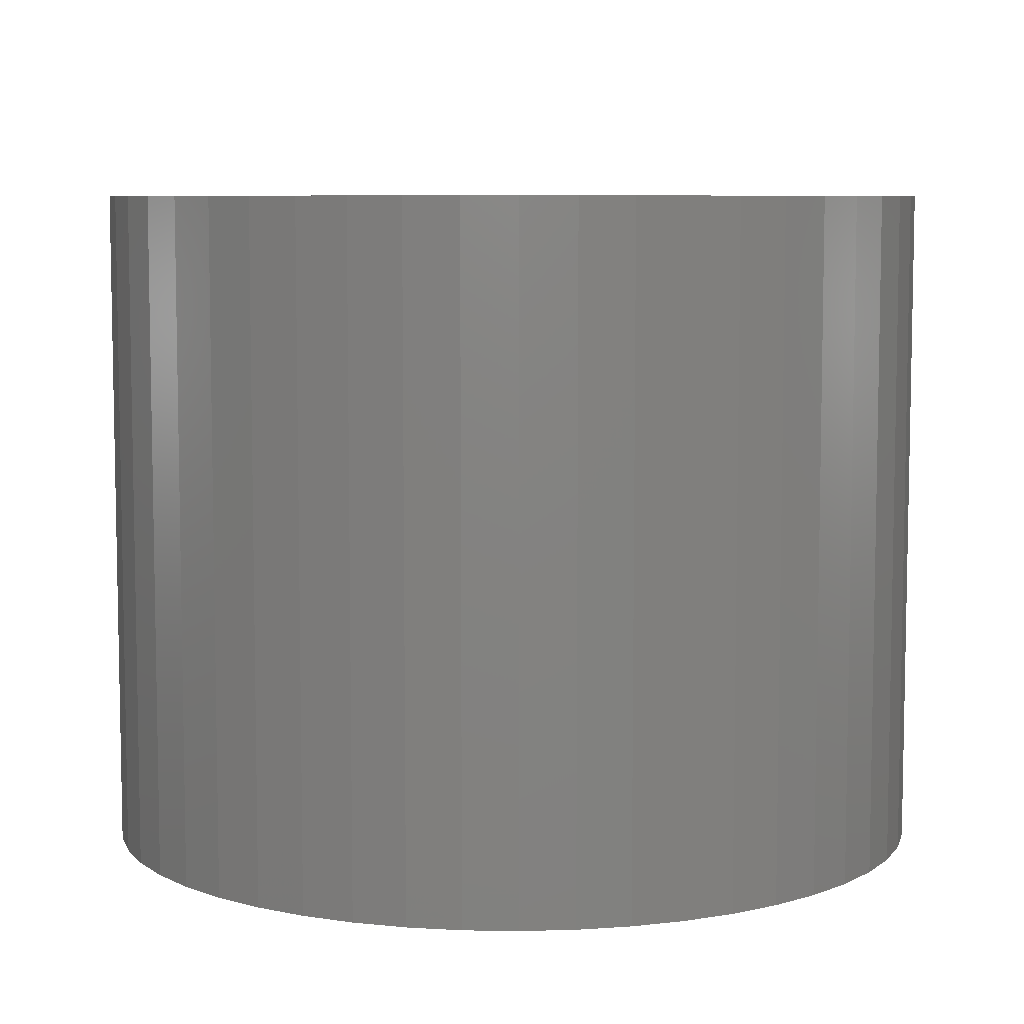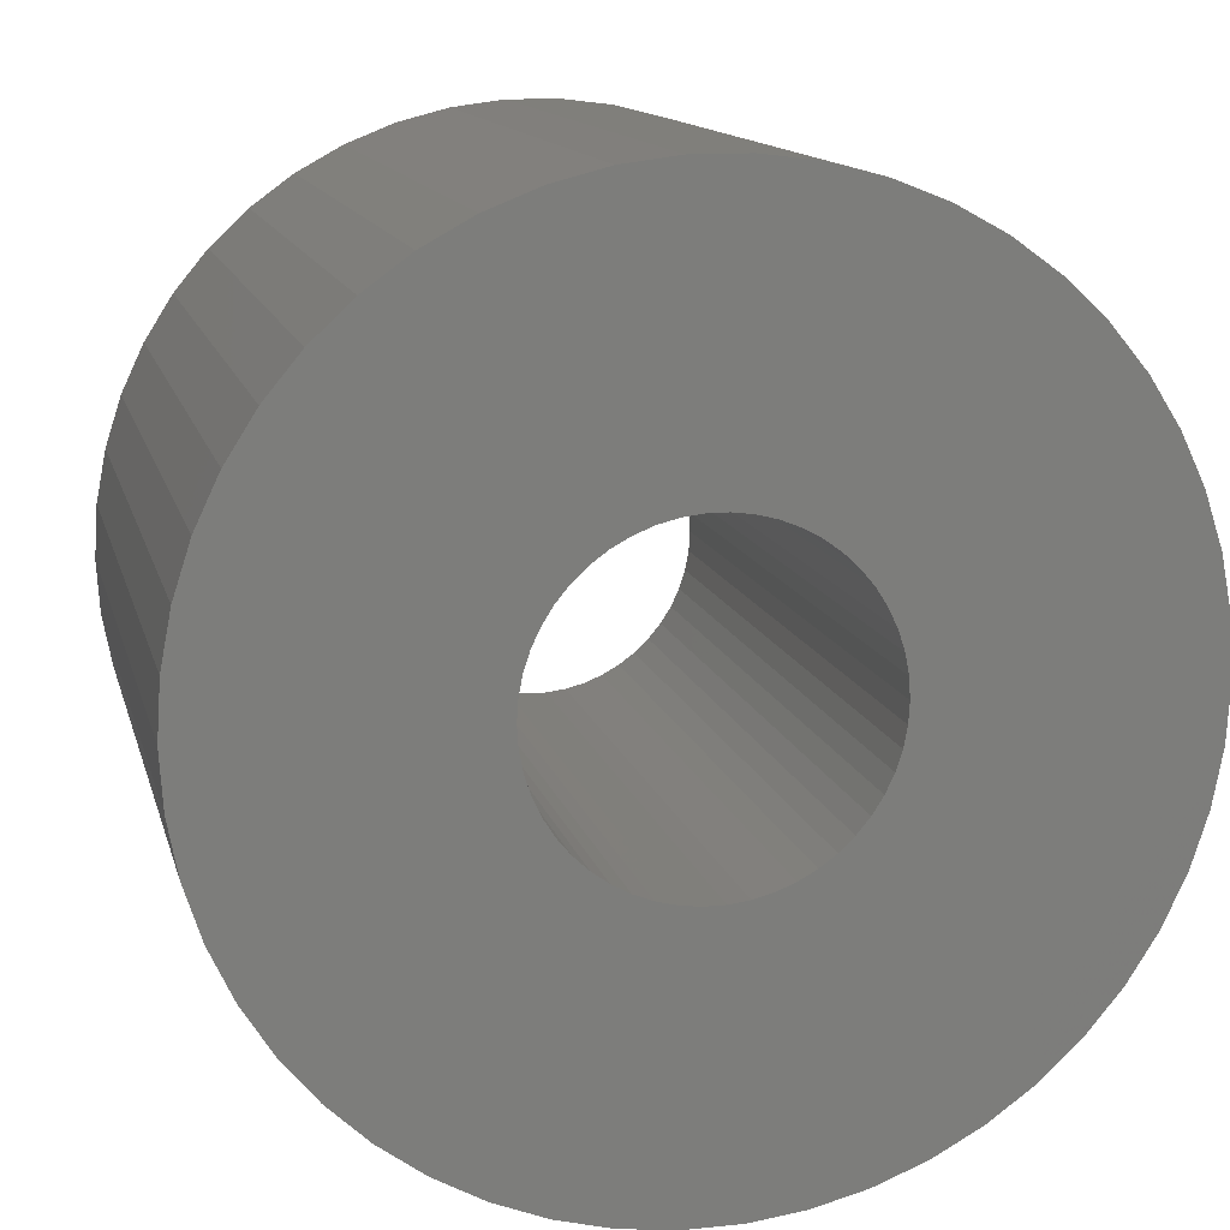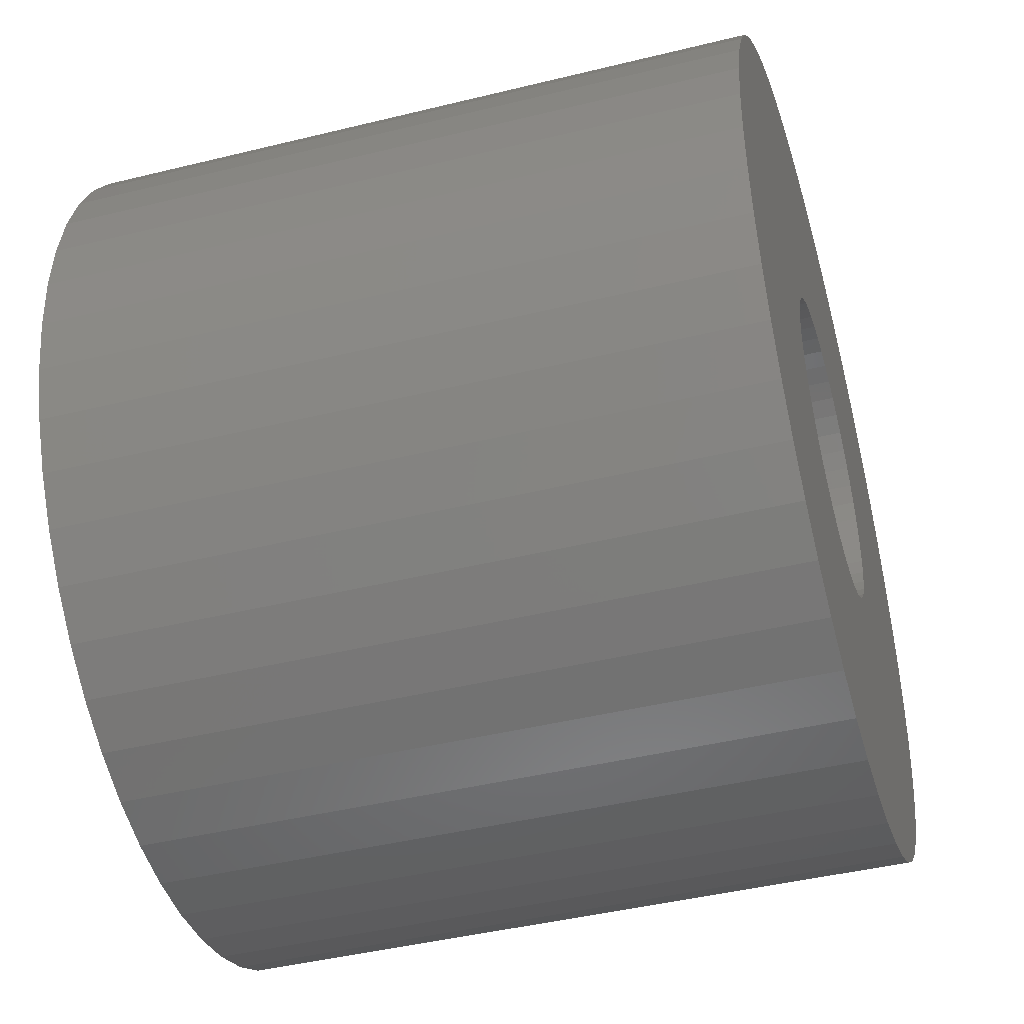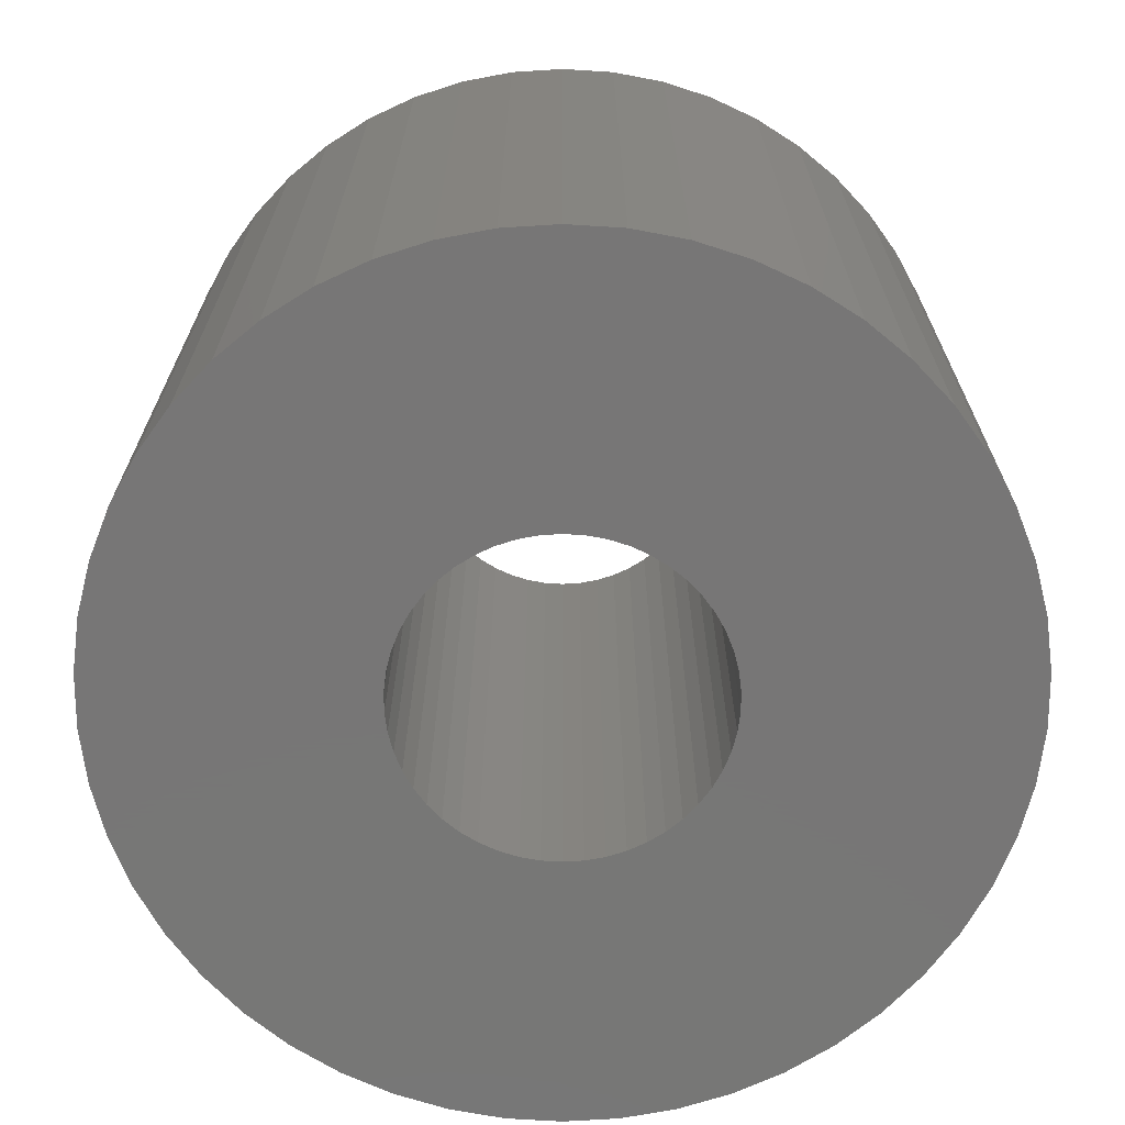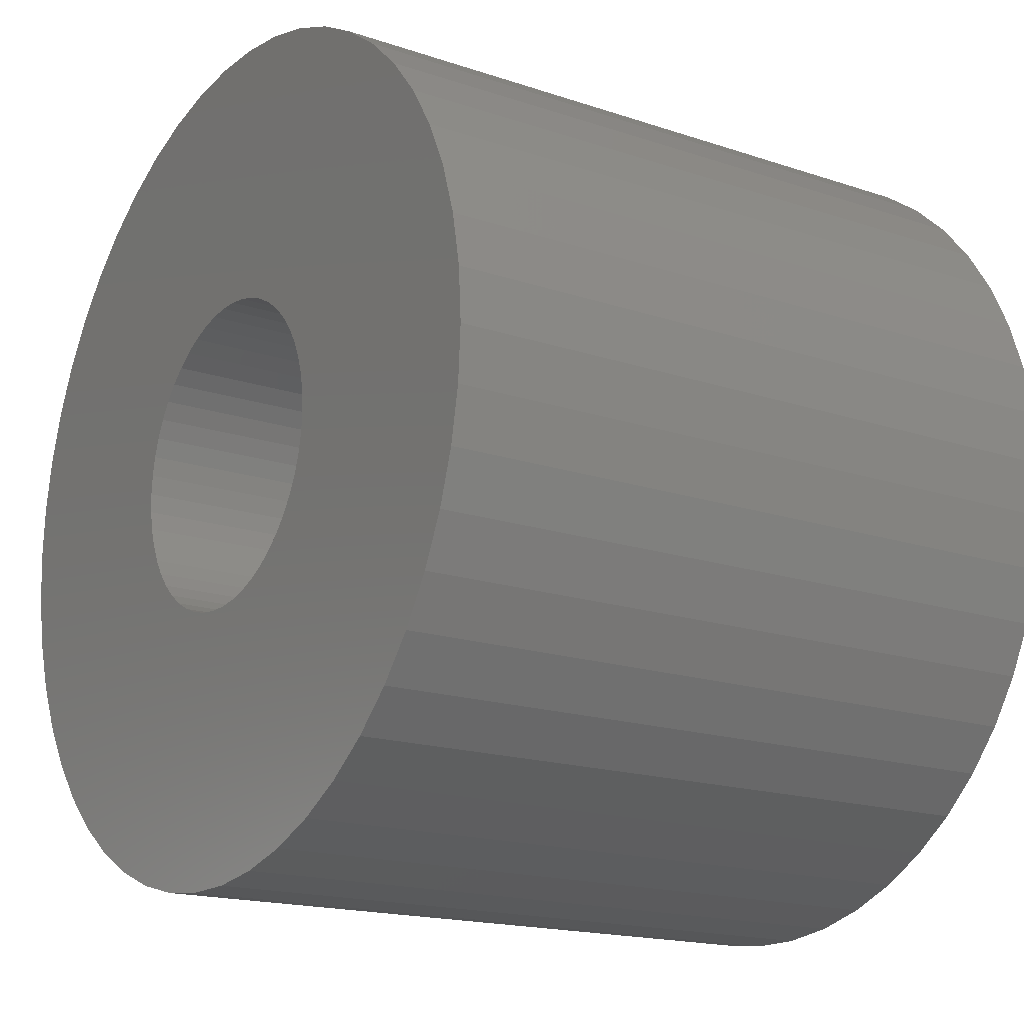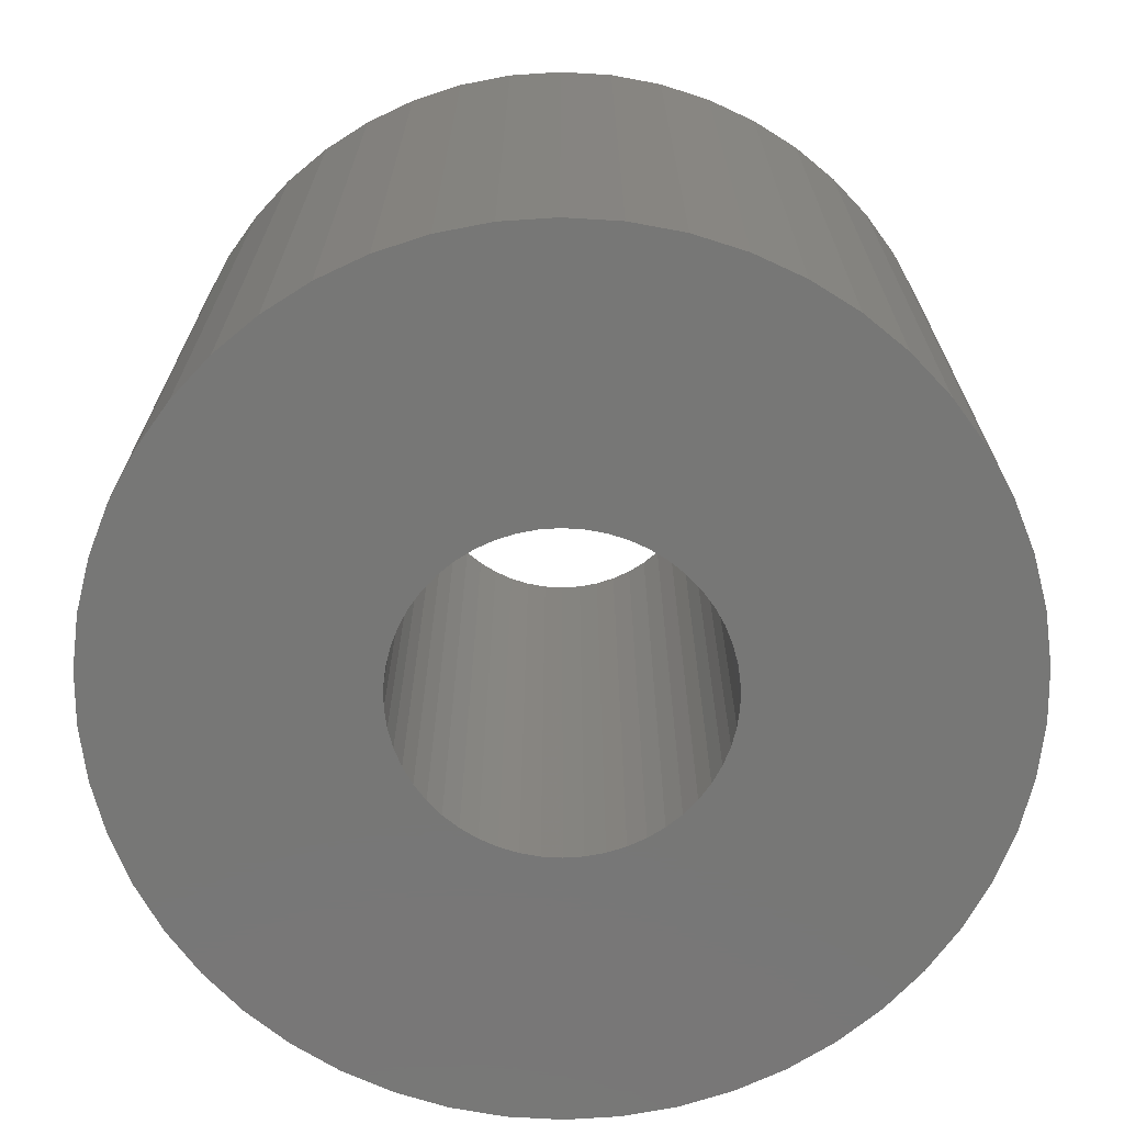
<metadata>
{"format":"stl","ext":"stl","renderer":"f3d","projection":"perspective","resolution":1024,"background":"white","views":[{"elev":7.2,"azim":89.1,"up":"+Z"},{"elev":13.0,"azim":-13.2,"up":"+Y"},{"elev":-43.9,"azim":106.1,"up":"+Y"},{"elev":-69.1,"azim":176.4,"up":"+Z"},{"elev":-17.1,"azim":55.9,"up":"+Y"},{"elev":-69.8,"azim":-61.0,"up":"+Z"}]}
</metadata>
<code>
# stl→obj: 200 verts, 400 faces
v 7.5 0 6
v 7.441 0.94 -6
v 7.441 0.94 6
v 7.5 0 -6
v -7.5 0 -6
v -7.441 0.94 6
v -7.441 0.94 -6
v -7.5 0 6
v 0.4709 7.485 -6
v -0.4709 7.485 6
v 0.4709 7.485 6
v -0.4709 7.485 -6
v -0.4709 -7.485 -6
v 0.4709 -7.485 6
v -0.4709 -7.485 6
v 0.4709 -7.485 -6
v 5.467 5.134 -6
v 4.781 5.779 6
v 5.467 5.134 6
v 4.781 5.779 -6
v -4.781 5.779 -6
v -5.467 5.134 6
v -4.781 5.779 6
v -5.467 5.134 -6
v -2.318 7.133 -6
v -3.193 6.786 6
v -2.318 7.133 6
v -3.193 6.786 -6
v 6.068 -4.408 6
v 6.572 -3.613 -6
v 6.572 -3.613 6
v 6.068 -4.408 -6
v 6.973 2.761 6
v 6.572 3.613 -6
v 6.572 3.613 6
v 6.973 2.761 -6
v 3.193 6.786 -6
v 2.318 7.133 6
v 3.193 6.786 6
v 2.318 7.133 -6
v 1.405 7.367 6
v 1.405 7.367 -6
v 4.019 6.332 -6
v 4.019 6.332 6
v -6.973 2.761 -6
v -6.572 3.613 6
v -6.572 3.613 -6
v -6.973 2.761 6
v 2.75 0 6
v 2.728 0.3447 6
v 7.264 1.865 6
v 7.441 -0.94 6
v 2.664 0.6839 6
v 2.728 -0.3447 6
v 2.557 1.012 6
v 7.264 -1.865 6
v 2.41 1.325 6
v 6.068 4.408 6
v 2.664 -0.6839 6
v 2.225 1.616 6
v 6.973 -2.761 6
v 2.005 1.883 6
v 2.557 -1.012 6
v 1.753 2.119 6
v 1.474 2.322 6
v 2.41 -1.325 6
v 1.171 2.488 6
v 0.8498 2.615 6
v 0.5153 2.701 6
v 0.1727 2.745 6
v -0.1727 2.745 6
v -0.5153 2.701 6
v -1.405 7.367 6
v -0.8498 2.615 6
v -1.171 2.488 6
v -1.474 2.322 6
v -4.019 6.332 6
v -1.753 2.119 6
v -2.005 1.883 6
v -2.225 1.616 6
v -6.068 4.408 6
v -2.41 1.325 6
v 2.225 -1.616 6
v 5.467 -5.134 6
v 2.005 -1.883 6
v 4.781 -5.779 6
v 1.753 -2.119 6
v 4.019 -6.332 6
v 1.474 -2.322 6
v 3.193 -6.786 6
v 1.171 -2.488 6
v 2.318 -7.133 6
v 0.8498 -2.615 6
v 1.405 -7.367 6
v 0.5153 -2.701 6
v 0.1727 -2.745 6
v -0.1727 -2.745 6
v -0.5153 -2.701 6
v -1.405 -7.367 6
v -0.8498 -2.615 6
v -2.318 -7.133 6
v -1.171 -2.488 6
v -3.193 -6.786 6
v -1.474 -2.322 6
v -4.019 -6.332 6
v -1.753 -2.119 6
v -4.781 -5.779 6
v -2.005 -1.883 6
v -5.467 -5.134 6
v -2.225 -1.616 6
v -6.068 -4.408 6
v -2.41 -1.325 6
v -6.572 -3.613 6
v -2.557 -1.012 6
v -6.973 -2.761 6
v -2.664 -0.6839 6
v -7.264 -1.865 6
v -2.728 -0.3447 6
v -7.441 -0.94 6
v -2.75 0 6
v -2.557 1.012 6
v -2.664 0.6839 6
v -7.264 1.865 6
v -2.728 0.3447 6
v -1.405 7.367 -6
v 1.405 -7.367 -6
v 2.318 -7.133 -6
v 3.193 -6.786 -6
v 7.264 1.865 -6
v 6.068 4.408 -6
v -6.068 4.408 -6
v -7.264 1.865 -6
v -4.019 6.332 -6
v 4.019 -6.332 -6
v 5.467 -5.134 -6
v 7.441 -0.94 -6
v 7.264 -1.865 -6
v -6.973 -2.761 -6
v -7.264 -1.865 -6
v -7.441 -0.94 -6
v 4.781 -5.779 -6
v 6.973 -2.761 -6
v -5.467 -5.134 -6
v -4.781 -5.779 -6
v -6.068 -4.408 -6
v -6.572 -3.613 -6
v 2.75 0 -6
v 2.728 -0.3447 -6
v 2.664 -0.6839 -6
v 2.728 0.3447 -6
v 2.557 -1.012 -6
v 2.41 -1.325 -6
v 2.664 0.6839 -6
v 2.225 -1.616 -6
v 2.005 -1.883 -6
v 2.557 1.012 -6
v 1.753 -2.119 -6
v 1.474 -2.322 -6
v 2.41 1.325 -6
v 1.171 -2.488 -6
v 0.8498 -2.615 -6
v 0.5153 -2.701 -6
v 0.1727 -2.745 -6
v -0.1727 -2.745 -6
v -0.5153 -2.701 -6
v -1.405 -7.367 -6
v -0.8498 -2.615 -6
v -2.318 -7.133 -6
v -1.171 -2.488 -6
v -3.193 -6.786 -6
v -1.474 -2.322 -6
v -4.019 -6.332 -6
v -1.753 -2.119 -6
v -2.005 -1.883 -6
v -2.225 -1.616 -6
v -2.41 -1.325 -6
v 2.225 1.616 -6
v 2.005 1.883 -6
v 1.753 2.119 -6
v 1.474 2.322 -6
v 1.171 2.488 -6
v 0.8498 2.615 -6
v 0.5153 2.701 -6
v 0.1727 2.745 -6
v -0.1727 2.745 -6
v -0.5153 2.701 -6
v -0.8498 2.615 -6
v -1.171 2.488 -6
v -1.474 2.322 -6
v -1.753 2.119 -6
v -2.005 1.883 -6
v -2.225 1.616 -6
v -2.41 1.325 -6
v -2.557 1.012 -6
v -2.664 0.6839 -6
v -2.728 0.3447 -6
v -2.75 0 -6
v -2.557 -1.012 -6
v -2.664 -0.6839 -6
v -2.728 -0.3447 -6
f 1 2 3
f 2 1 4
f 5 6 7
f 6 5 8
f 9 10 11
f 10 9 12
f 13 14 15
f 14 13 16
f 17 18 19
f 18 17 20
f 21 22 23
f 22 21 24
f 25 26 27
f 26 25 28
f 29 30 31
f 30 29 32
f 33 34 35
f 34 33 36
f 37 38 39
f 38 37 40
f 40 41 38
f 41 40 42
f 43 39 44
f 39 43 37
f 45 46 47
f 46 45 48
f 49 1 3
f 50 3 51
f 1 49 52
f 53 51 33
f 54 52 49
f 55 33 35
f 52 54 56
f 57 35 58
f 59 56 54
f 60 58 19
f 56 59 61
f 62 19 18
f 63 61 59
f 64 18 44
f 61 63 31
f 65 44 39
f 66 31 63
f 31 66 29
f 3 50 49
f 51 53 50
f 33 55 53
f 35 57 55
f 67 39 38
f 58 60 57
f 19 62 60
f 18 64 62
f 44 65 64
f 68 38 41
f 39 67 65
f 38 68 67
f 41 69 68
f 11 69 41
f 11 70 69
f 11 71 70
f 10 71 11
f 10 72 71
f 73 72 10
f 72 73 74
f 27 74 73
f 74 27 75
f 26 75 27
f 75 26 76
f 77 76 26
f 76 77 78
f 23 78 77
f 78 23 79
f 22 79 23
f 79 22 80
f 81 80 22
f 80 81 82
f 83 29 66
f 29 83 84
f 85 84 83
f 84 85 86
f 87 86 85
f 86 87 88
f 89 88 87
f 88 89 90
f 91 90 89
f 90 91 92
f 93 92 91
f 92 93 94
f 95 94 93
f 95 14 94
f 96 14 95
f 97 14 96
f 97 15 14
f 98 15 97
f 99 98 100
f 101 100 102
f 98 99 15
f 103 102 104
f 105 104 106
f 107 106 108
f 109 108 110
f 100 101 99
f 111 110 112
f 113 112 114
f 115 114 116
f 117 116 118
f 119 118 120
f 46 82 81
f 102 103 101
f 82 46 121
f 104 105 103
f 48 121 46
f 106 107 105
f 121 48 122
f 108 109 107
f 123 122 48
f 110 111 109
f 122 123 124
f 112 113 111
f 6 124 123
f 114 115 113
f 124 6 120
f 116 117 115
f 8 120 6
f 118 119 117
f 120 8 119
f 12 73 10
f 73 12 125
f 16 94 14
f 94 16 126
f 127 90 92
f 90 127 128
f 51 36 33
f 36 51 129
f 3 129 51
f 129 3 2
f 58 17 19
f 17 58 130
f 35 130 58
f 130 35 34
f 42 11 41
f 11 42 9
f 20 44 18
f 44 20 43
f 47 81 131
f 81 47 46
f 131 22 24
f 22 131 81
f 132 48 45
f 48 132 123
f 7 123 132
f 123 7 6
f 28 77 26
f 77 28 133
f 133 23 77
f 23 133 21
f 125 27 73
f 27 125 25
f 128 88 90
f 88 128 134
f 84 32 29
f 32 84 135
f 56 136 52
f 136 56 137
f 138 117 139
f 117 138 115
f 140 8 5
f 8 140 119
f 141 84 86
f 84 141 135
f 31 142 61
f 142 31 30
f 52 4 1
f 4 52 136
f 143 107 109
f 107 143 144
f 145 113 146
f 113 145 111
f 147 4 136
f 148 136 137
f 4 147 2
f 149 137 142
f 150 2 147
f 151 142 30
f 2 150 129
f 152 30 32
f 153 129 150
f 154 32 135
f 129 153 36
f 155 135 141
f 156 36 153
f 157 141 134
f 36 156 34
f 158 134 128
f 159 34 156
f 34 159 130
f 136 148 147
f 137 149 148
f 142 151 149
f 30 152 151
f 160 128 127
f 32 154 152
f 135 155 154
f 141 157 155
f 134 158 157
f 161 127 126
f 128 160 158
f 127 161 160
f 126 162 161
f 16 162 126
f 16 163 162
f 16 164 163
f 13 164 16
f 13 165 164
f 166 165 13
f 165 166 167
f 168 167 166
f 167 168 169
f 170 169 168
f 169 170 171
f 172 171 170
f 171 172 173
f 144 173 172
f 173 144 174
f 143 174 144
f 174 143 175
f 145 175 143
f 175 145 176
f 177 130 159
f 130 177 17
f 178 17 177
f 17 178 20
f 179 20 178
f 20 179 43
f 180 43 179
f 43 180 37
f 181 37 180
f 37 181 40
f 182 40 181
f 40 182 42
f 183 42 182
f 183 9 42
f 184 9 183
f 185 9 184
f 185 12 9
f 186 12 185
f 125 186 187
f 25 187 188
f 186 125 12
f 28 188 189
f 133 189 190
f 21 190 191
f 24 191 192
f 187 25 125
f 131 192 193
f 47 193 194
f 45 194 195
f 132 195 196
f 7 196 197
f 146 176 145
f 188 28 25
f 176 146 198
f 189 133 28
f 138 198 146
f 190 21 133
f 198 138 199
f 191 24 21
f 139 199 138
f 192 131 24
f 199 139 200
f 193 47 131
f 140 200 139
f 194 45 47
f 200 140 197
f 195 132 45
f 5 197 140
f 196 7 132
f 197 5 7
f 126 92 94
f 92 126 127
f 134 86 88
f 86 134 141
f 61 137 56
f 137 61 142
f 166 15 99
f 15 166 13
f 170 101 103
f 101 170 168
f 168 99 101
f 99 168 166
f 143 111 145
f 111 143 109
f 146 115 138
f 115 146 113
f 139 119 140
f 119 139 117
f 172 103 105
f 103 172 170
f 144 105 107
f 105 144 172
f 147 50 150
f 50 147 49
f 120 196 124
f 196 120 197
f 185 70 71
f 70 185 184
f 163 97 96
f 97 163 164
f 155 87 85
f 87 155 157
f 179 62 64
f 62 179 178
f 191 78 79
f 78 191 190
f 188 74 75
f 74 188 187
f 152 63 151
f 63 152 66
f 156 57 159
f 57 156 55
f 182 67 68
f 67 182 181
f 180 64 65
f 64 180 179
f 121 193 82
f 193 121 194
f 80 191 79
f 191 80 192
f 189 75 76
f 75 189 188
f 187 72 74
f 72 187 186
f 162 96 95
f 96 162 163
f 153 55 156
f 55 153 53
f 150 53 153
f 53 150 50
f 177 62 178
f 62 177 60
f 159 60 177
f 60 159 57
f 183 68 69
f 68 183 182
f 184 69 70
f 69 184 183
f 181 65 67
f 65 181 180
f 82 192 80
f 192 82 193
f 122 194 121
f 194 122 195
f 124 195 122
f 195 124 196
f 190 76 78
f 76 190 189
f 186 71 72
f 71 186 185
f 148 49 147
f 49 148 54
f 155 83 154
f 83 155 85
f 112 198 114
f 198 112 176
f 108 175 110
f 175 108 174
f 118 197 120
f 197 118 200
f 158 91 89
f 91 158 160
f 151 59 149
f 59 151 63
f 154 66 152
f 66 154 83
f 116 200 118
f 200 116 199
f 114 199 116
f 199 114 198
f 157 89 87
f 89 157 158
f 160 93 91
f 93 160 161
f 161 95 93
f 95 161 162
f 149 54 148
f 54 149 59
f 165 100 98
f 100 165 167
f 110 176 112
f 176 110 175
f 173 108 106
f 108 173 174
f 169 104 102
f 104 169 171
f 164 98 97
f 98 164 165
f 171 106 104
f 106 171 173
f 167 102 100
f 102 167 169

</code>
